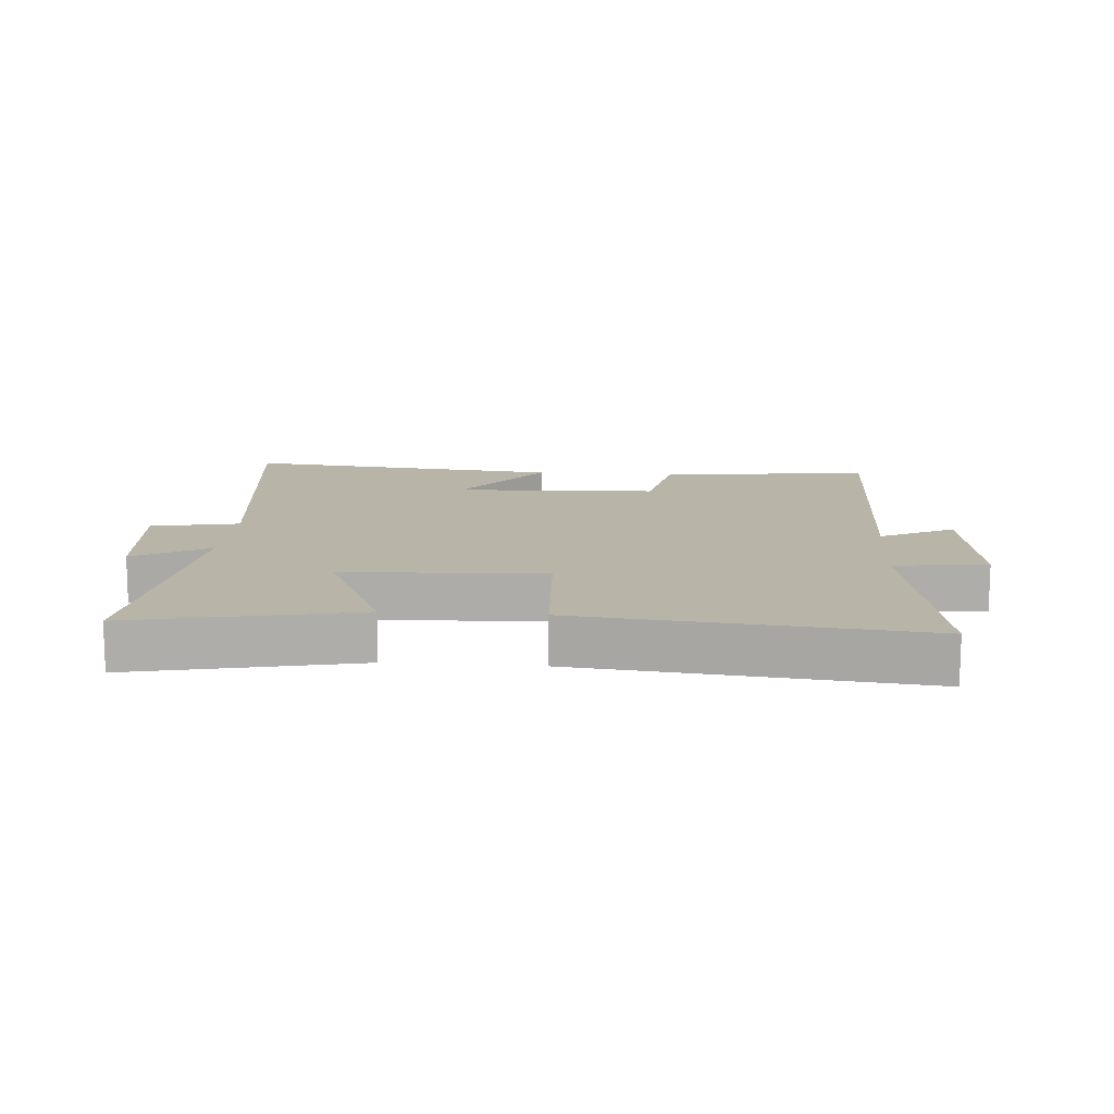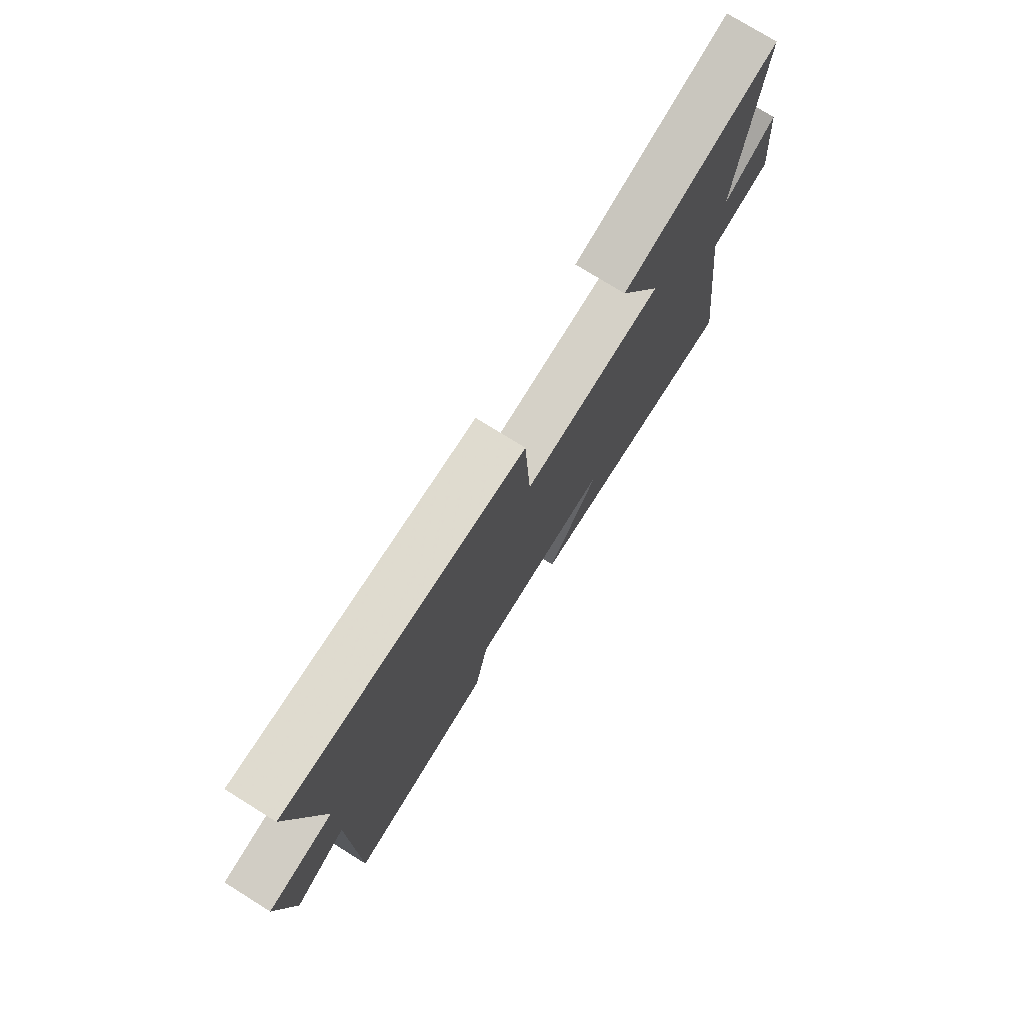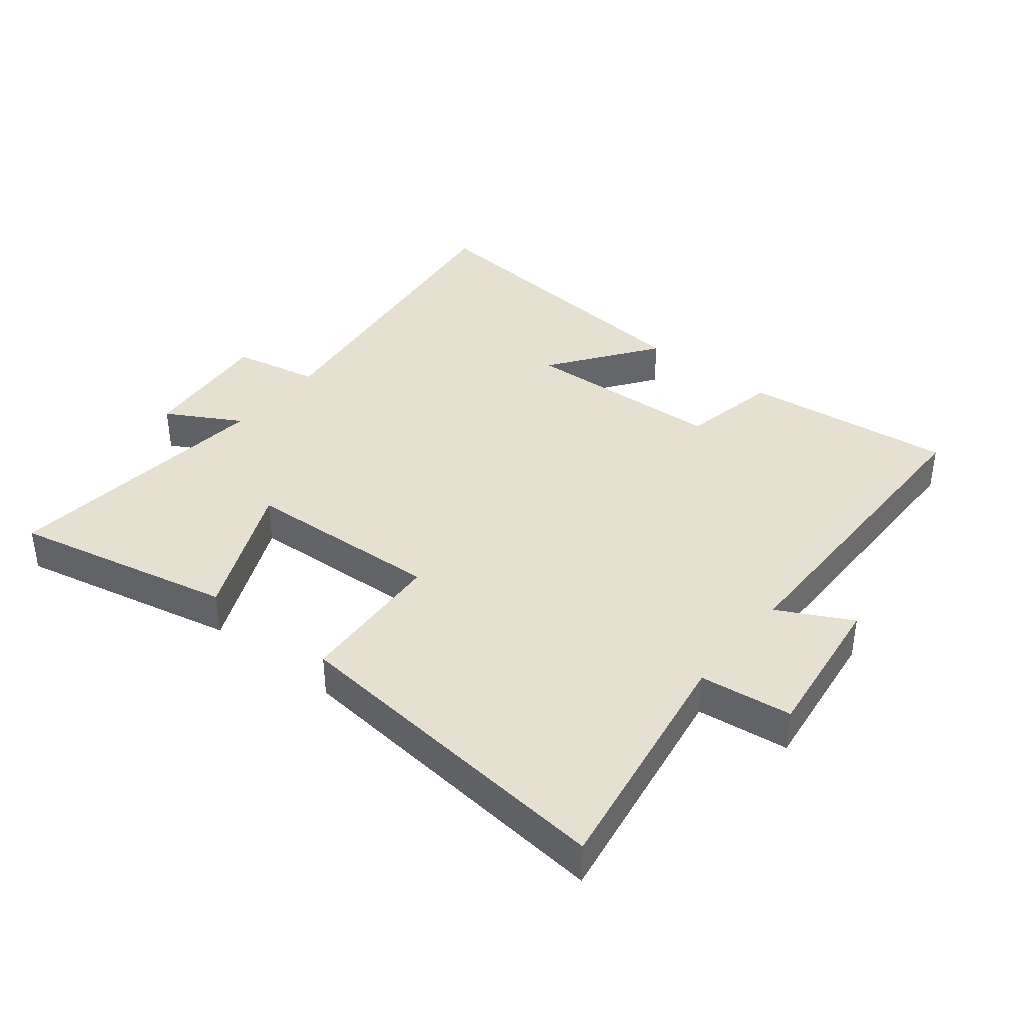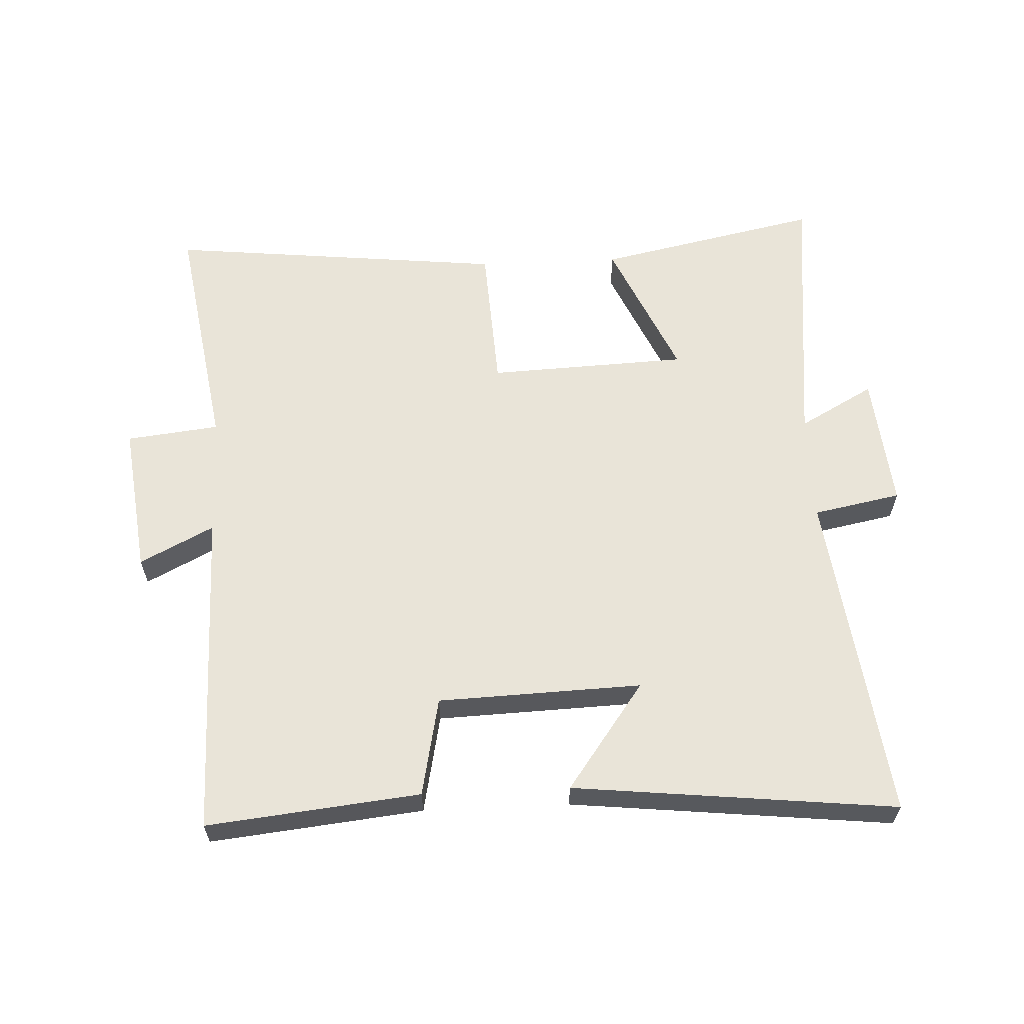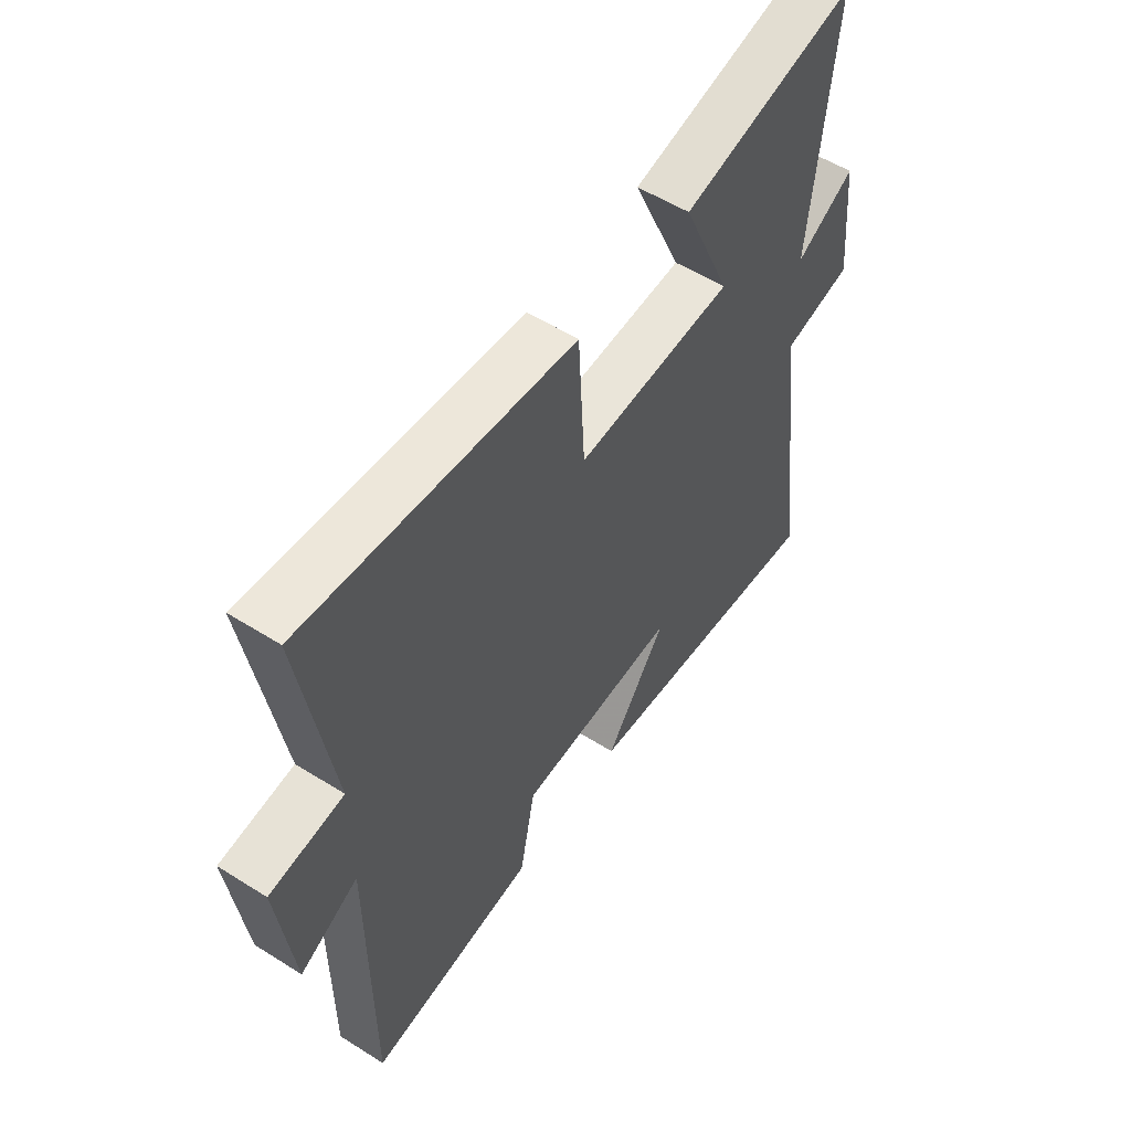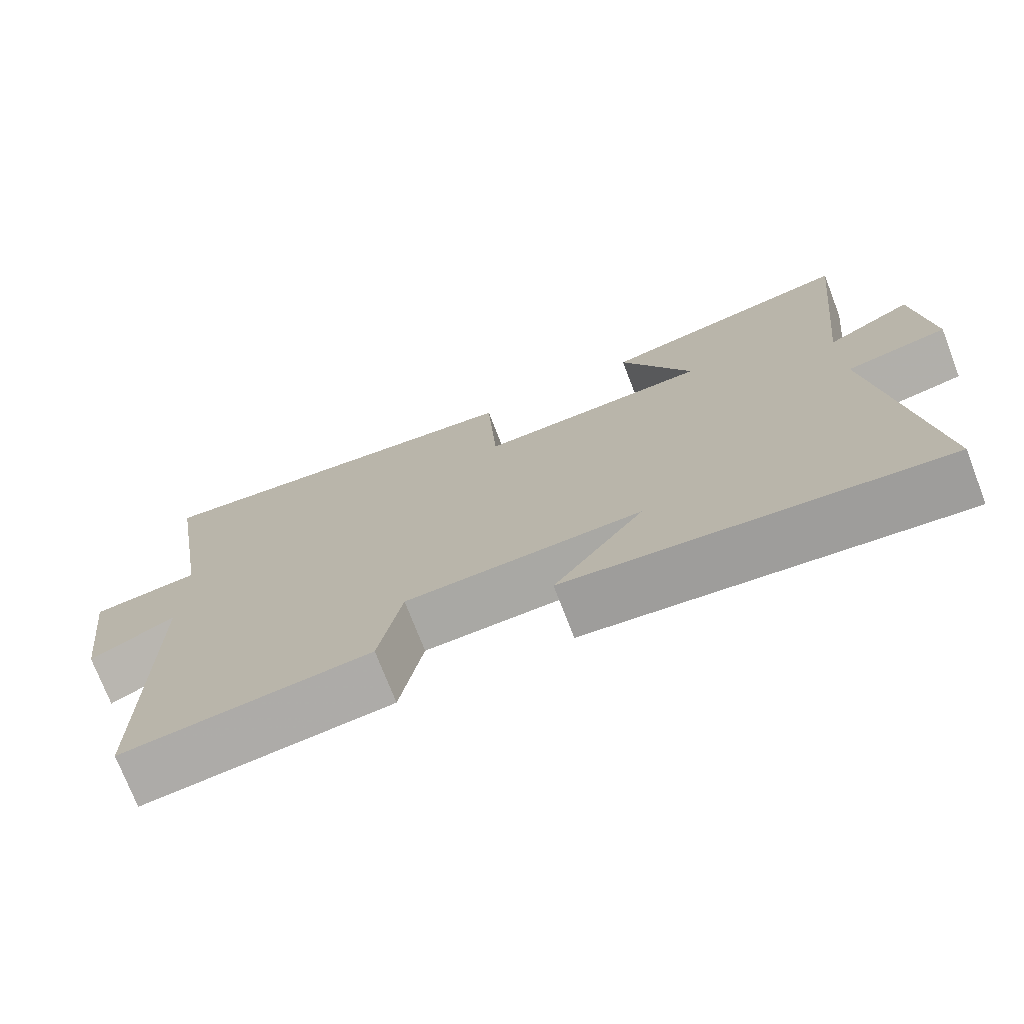
<metadata>
{"format":"obj","ext":"obj","renderer":"f3d","projection":"perspective","resolution":1024,"background":"white","views":[{"elev":13.0,"azim":4.3,"up":"+Y"},{"elev":76.3,"azim":121.9,"up":"+Z"},{"elev":38.5,"azim":38.5,"up":"+Y"},{"elev":60.5,"azim":177.4,"up":"+Y"},{"elev":54.7,"azim":123.7,"up":"+Z"},{"elev":-73.9,"azim":-158.9,"up":"+Z"}]}
</metadata>
<code>
v 0.561 0.07 0.556
v 0.5 0.07 0.179
v 0.645 0.07 0.162
v 0.615 0.07 -0.076
v 0.5 0.07 -0.017
v 0.498 0.07 -0.536
v 0.166 0.07 -0.5
v 0.135 0.07 -0.345
v -0.183 0.07 -0.333
v -0.062 0.07 -0.5
v -0.565 0.07 -0.554
v -0.5 0.07 -0.034
v -0.637 0.07 -0.007
v -0.617 0.07 0.205
v -0.5 0.07 0.14
v -0.546 0.07 0.574
v -0.198 0.07 0.5
v -0.295 0.07 0.281
v 0.017 0.07 0.267
v 0.03 0.07 0.5
v 0.561 0 0.556
v 0.5 0 0.179
v 0.645 0 0.162
v 0.615 0 -0.076
v 0.5 0 -0.017
v 0.498 0 -0.536
v 0.166 0 -0.5
v 0.135 0 -0.345
v -0.183 0 -0.333
v -0.062 0 -0.5
v -0.565 0 -0.554
v -0.5 0 -0.034
v -0.637 0 -0.007
v -0.617 0 0.205
v -0.5 0 0.14
v -0.546 0 0.574
v -0.198 0 0.5
v -0.295 0 0.281
v 0.017 0 0.267
v 0.03 0 0.5
f 19 20 1 2
f 18 19 2
f 15 16 17 18
f 15 18 2
f 12 13 14 15
f 12 15 2 3
f 9 10 11 12
f 8 9 12 3
f 5 6 7 8
f 5 8 3
f 3 4 5
f 22 21 40 39
f 22 39 38
f 38 37 36 35
f 22 38 35
f 35 34 33 32
f 23 22 35 32
f 32 31 30 29
f 23 32 29 28
f 28 27 26 25
f 23 28 25
f 25 24 23
f 1 21 22 2
f 2 22 23 3
f 3 23 24 4
f 4 24 25 5
f 5 25 26 6
f 6 26 27 7
f 7 27 28 8
f 8 28 29 9
f 9 29 30 10
f 10 30 31 11
f 11 31 32 12
f 12 32 33 13
f 13 33 34 14
f 14 34 35 15
f 15 35 36 16
f 16 36 37 17
f 17 37 38 18
f 18 38 39 19
f 19 39 40 20
f 20 40 21 1

</code>
